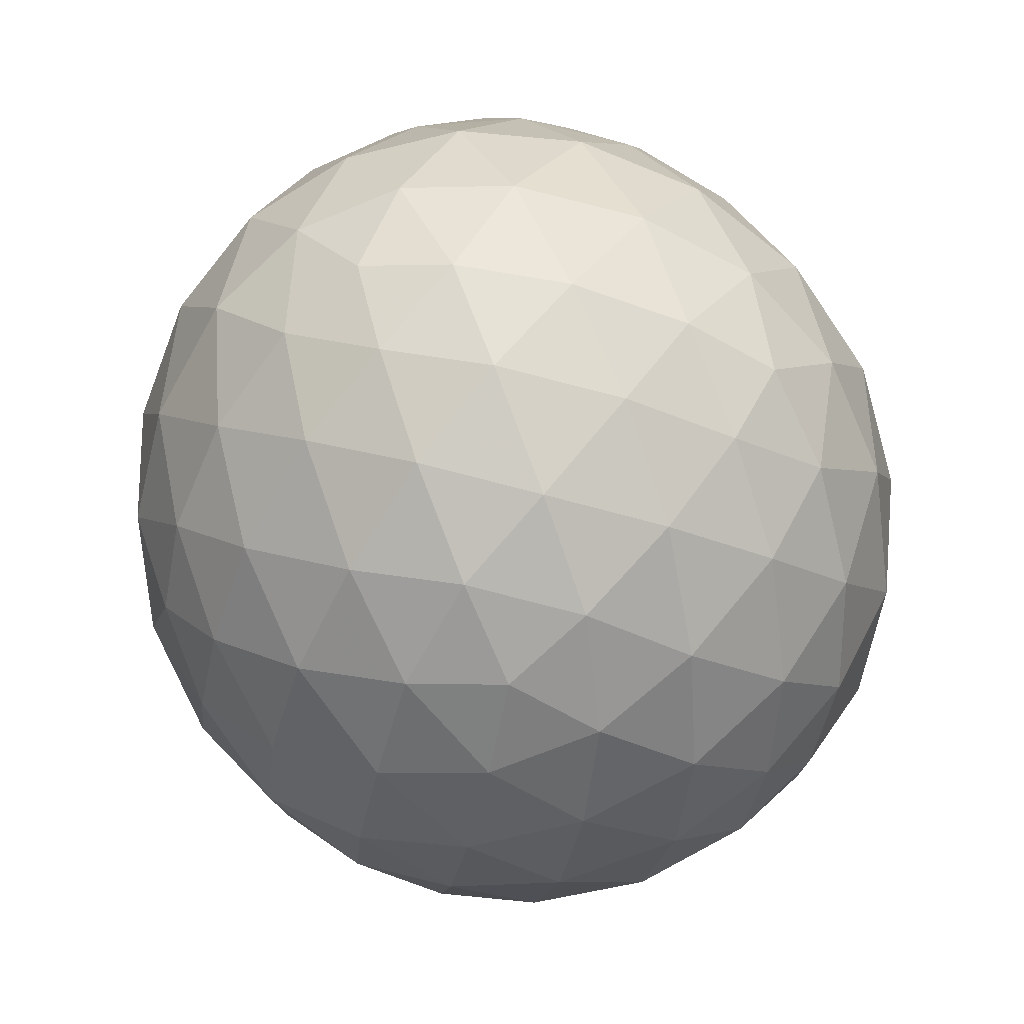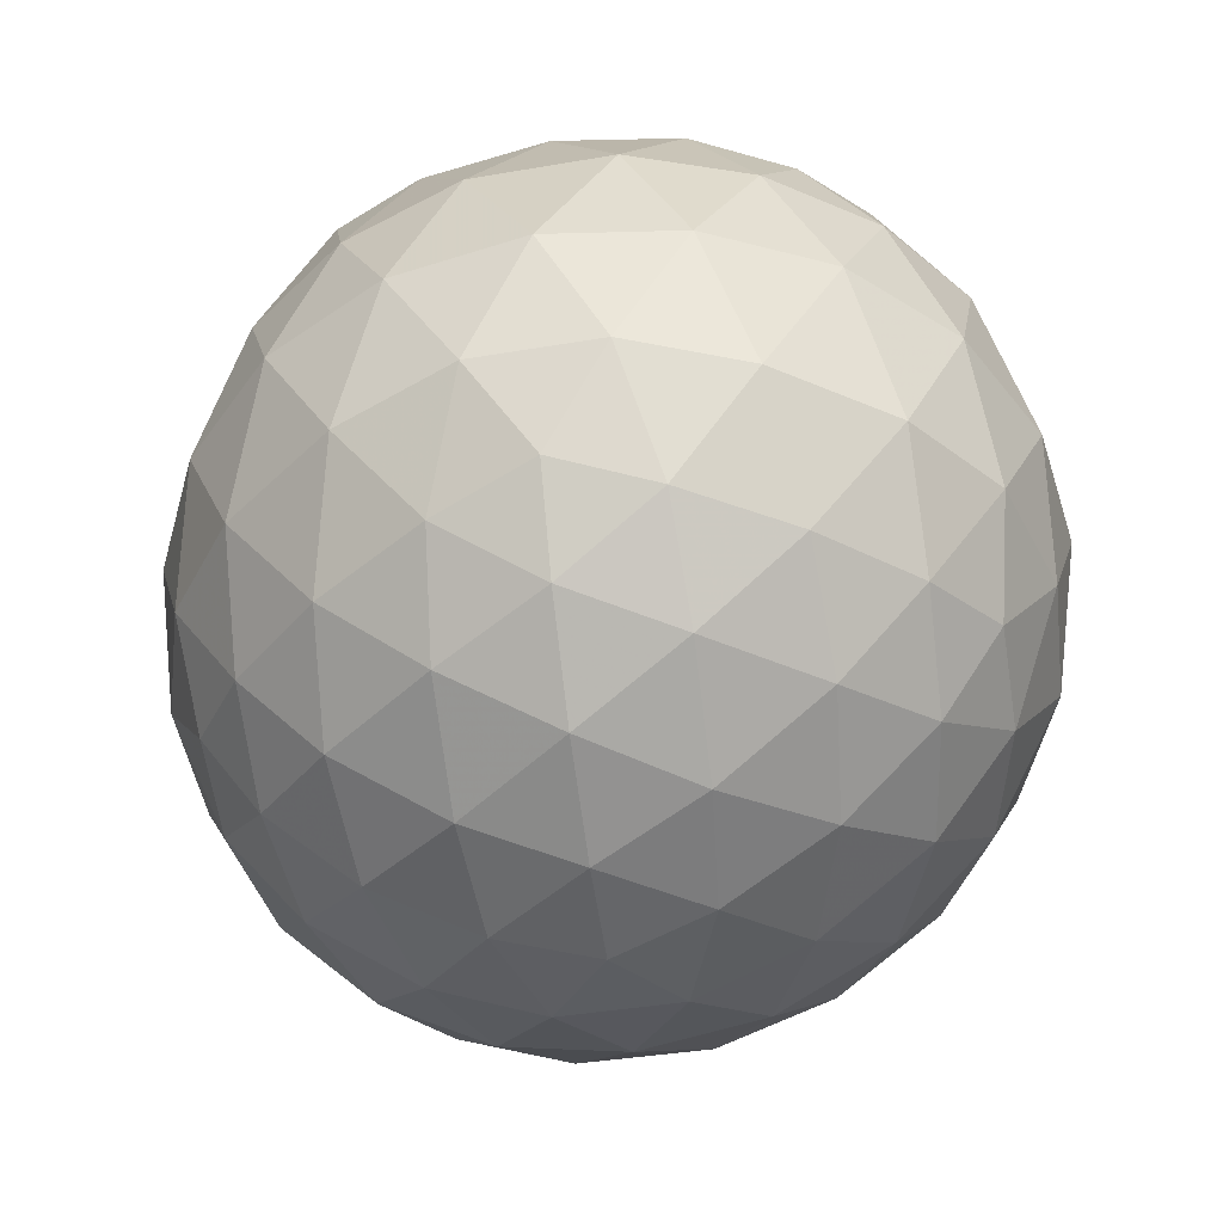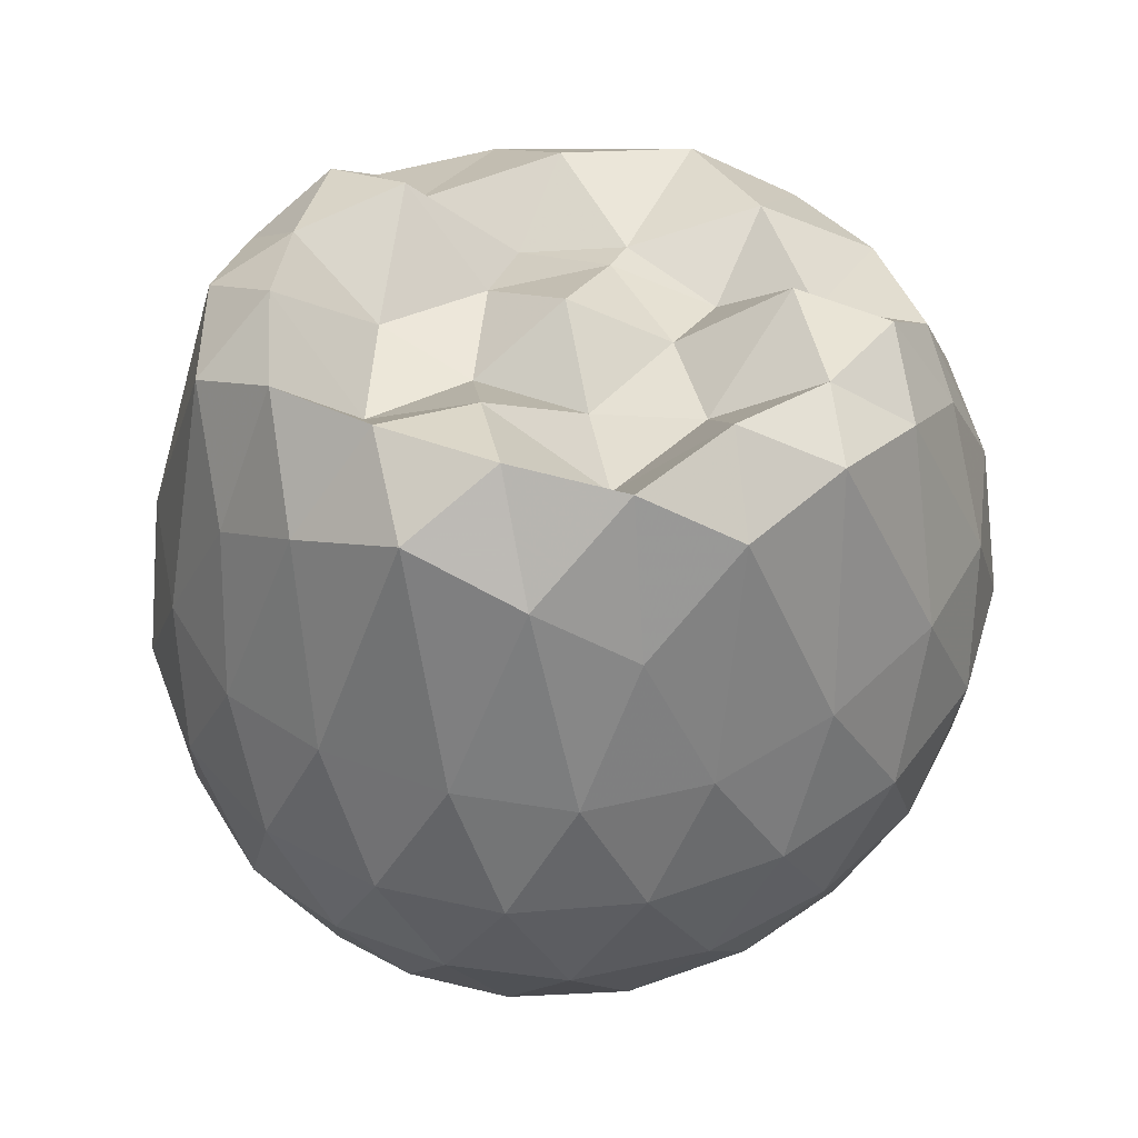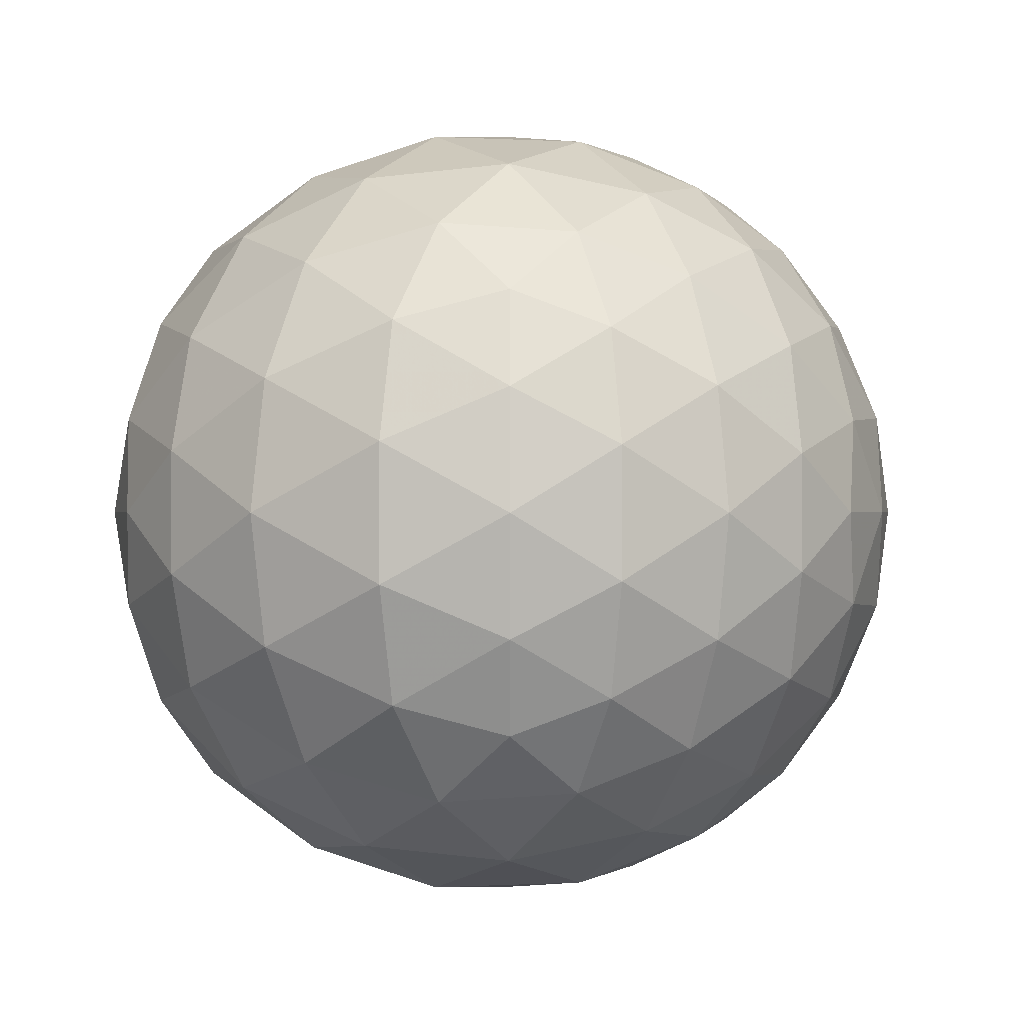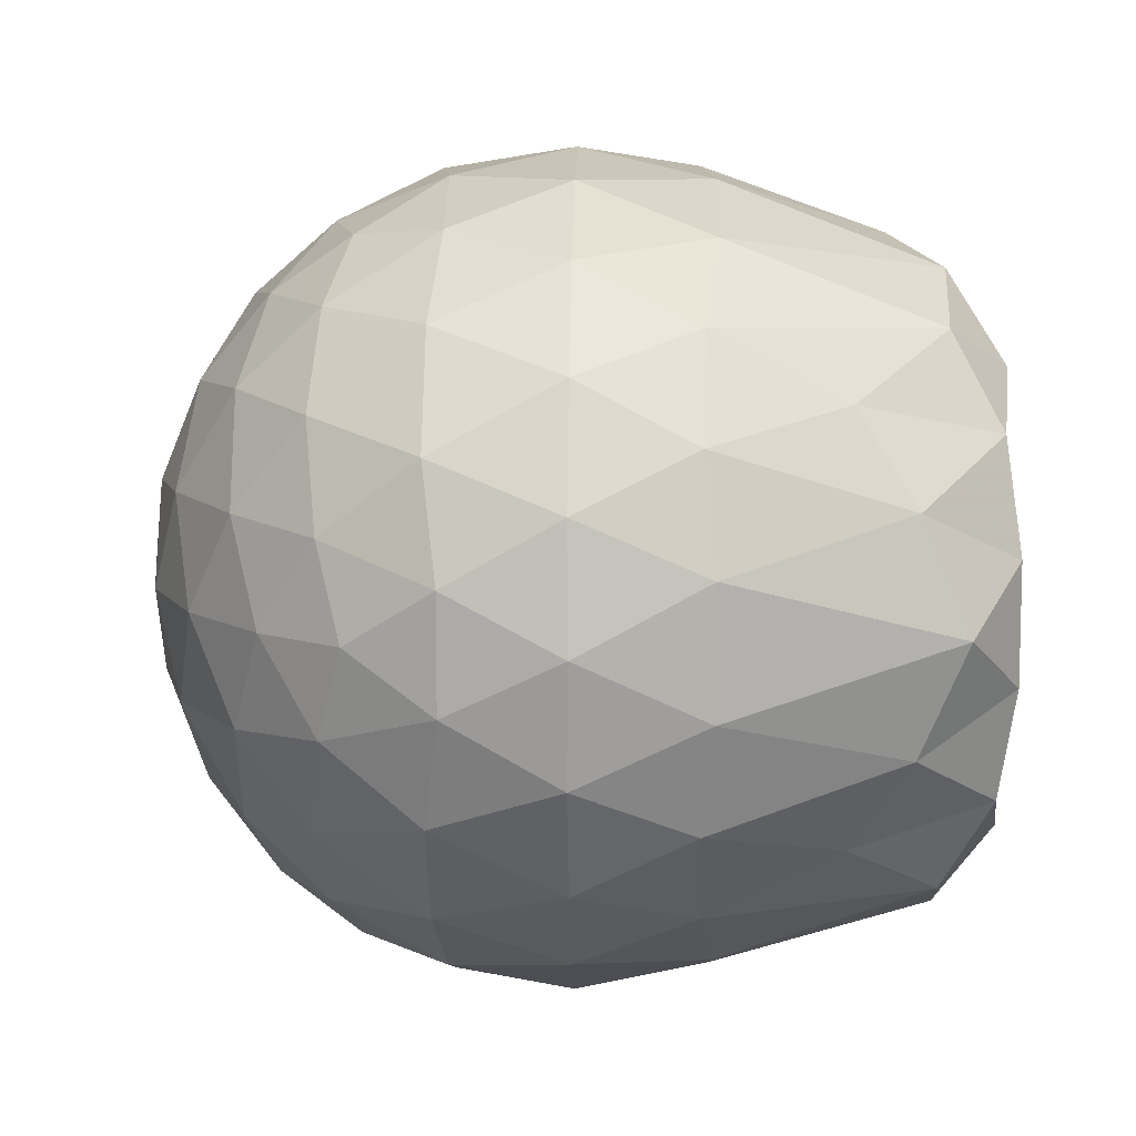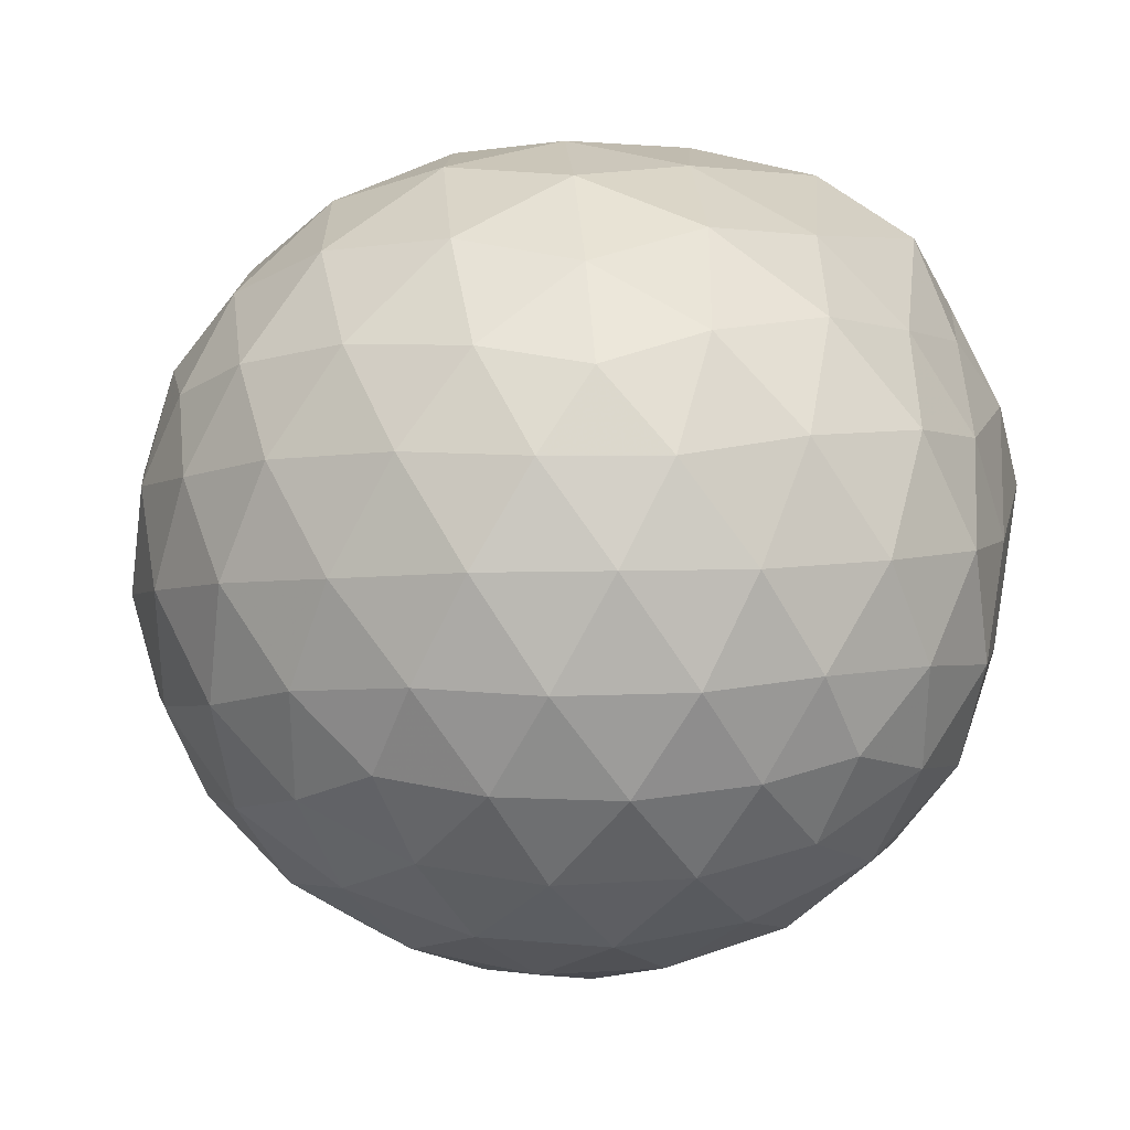
<metadata>
{"format":"obj","ext":"obj","renderer":"f3d","projection":"perspective","resolution":1024,"background":"white","views":[{"elev":-65.1,"azim":-66.9,"up":"+Z"},{"elev":-45.9,"azim":63.7,"up":"+Z"},{"elev":45.5,"azim":-66.7,"up":"+Z"},{"elev":0.1,"azim":123.8,"up":"+Y"},{"elev":10.3,"azim":-89.3,"up":"+Y"},{"elev":30.2,"azim":-154.2,"up":"+Y"}]}
</metadata>
<code>
v -1.531 -0.016 1.034
v -1.532 -0.01613 -0.7331
v -0.6387 -0.01596 0.7264
v -0.7108 0.2074 0.7875
v -0.8646 0.4487 0.8212
v -1.089 0.6487 0.8424
v -1.259 0.7669 0.7961
v -1.497 0.7507 0.9249
v -1.781 0.6924 1.029
v -2.04 0.5863 1.011
v -2.228 0.4496 0.8
v -2.305 0.2403 0.9305
v -2.334 -0.01625 1.037
v -2.304 -0.2728 0.9303
v -2.227 -0.4818 0.799
v -2.039 -0.6185 1.011
v -1.781 -0.7249 1.029
v -1.497 -0.7831 0.9249
v -1.259 -0.7991 0.7961
v -1.088 -0.6808 0.8419
v -0.8644 -0.481 0.821
v -0.7106 -0.2397 0.7875
v -0.555 0.1261 0.5137
v -0.6528 0.3936 0.5416
v -0.8463 0.6454 0.5418
v -1.083 0.8131 0.5143
v -1.367 0.8933 0.5131
v -1.664 0.8767 0.5383
v -1.973 0.7696 0.5326
v -2.21 0.6035 0.4971
v -2.381 0.3808 0.4909
v -2.46 0.1289 0.5156
v -2.459 -0.1614 0.5156
v -2.382 -0.4129 0.4907
v -2.21 -0.6356 0.497
v -1.973 -0.8018 0.5325
v -1.664 -0.909 0.538
v -1.367 -0.9255 0.5127
v -1.083 -0.8453 0.5148
v -0.8462 -0.6777 0.5421
v -0.6527 -0.4258 0.542
v -0.5549 -0.1584 0.5139
v -0.5494 0.2852 0.2327
v -0.6948 0.5569 0.233
v -0.9217 0.7716 0.2332
v -1.208 0.9046 0.233
v -1.525 0.9424 0.2323
v -1.841 0.8825 0.2307
v -2.123 0.7332 0.2271
v -2.344 0.5179 0.224
v -2.484 0.2599 0.2223
v -2.528 -0.01641 0.2246
v -2.484 -0.2921 0.222
v -2.344 -0.5502 0.2243
v -2.123 -0.7653 0.227
v -1.841 -0.9144 0.2306
v -1.525 -0.9746 0.2322
v -1.208 -0.9368 0.2329
v -0.9217 -0.8036 0.2331
v -0.6947 -0.5892 0.233
v -0.5494 -0.3174 0.2326
v -0.4988 -0.01614 0.2323
v -0.65 0.4112 -0.04854
v -0.8264 0.6415 -0.04771
v -1.071 0.8004 -0.07434
v -1.386 0.8893 -0.07272
v -1.685 0.8848 -0.0441
v -1.969 0.786 -0.0423
v -2.202 0.6088 -0.06651
v -2.391 0.3638 -0.06737
v -2.481 0.1138 -0.03513
v -2.481 -0.1459 -0.03501
v -2.391 -0.3961 -0.06731
v -2.202 -0.641 -0.06651
v -1.969 -0.8182 -0.04229
v -1.684 -0.9171 -0.04412
v -1.386 -0.9216 -0.07273
v -1.071 -0.8327 -0.07439
v -0.8264 -0.6738 -0.04767
v -0.65 -0.4435 -0.04857
v -0.5638 -0.1725 -0.07638
v -0.5638 0.1403 -0.07639
v -0.8051 0.4801 -0.2565
v -1 0.6208 -0.3111
v -1.268 0.7331 -0.3319
v -1.557 0.7791 -0.3046
v -1.804 0.7639 -0.246
v -2.006 0.6274 -0.2964
v -2.202 0.4236 -0.313
v -2.34 0.1924 -0.2849
v -2.405 -0.01622 -0.231
v -2.34 -0.2247 -0.2849
v -2.202 -0.4559 -0.313
v -2.006 -0.6597 -0.2964
v -1.804 -0.7961 -0.246
v -1.557 -0.8113 -0.3046
v -1.268 -0.7654 -0.3319
v -1 -0.6531 -0.3111
v -0.8051 -0.5124 -0.2565
v -0.7222 -0.2925 -0.3126
v -0.688 -0.01612 -0.3361
v -0.7222 0.2602 -0.3126
v -0.8056 -0.01623 0.9201
v -1.002 0.2245 0.972
v -1.271 0.4516 0.964
v -1.324 0.6358 1.029
v -1.592 0.5881 1.065
v -1.878 0.4886 1.155
v -2.106 0.3738 1.124
v -2.158 0.1192 1.156
v -2.159 -0.1518 1.157
v -2.107 -0.4064 1.123
v -1.877 -0.5214 1.155
v -1.592 -0.6205 1.065
v -1.324 -0.668 1.029
v -1.272 -0.4837 0.9642
v -1.003 -0.2568 0.9722
v -1.193 -0.01641 0.9205
v -1.249 0.2185 0.8707
v -1.374 0.4277 1.089
v -1.664 0.3575 0.94
v -1.938 0.2574 0.9353
v -1.954 -0.01597 1.094
v -1.938 -0.2898 0.9356
v -1.664 -0.3899 0.94
v -1.374 -0.4602 1.089
v -1.249 -0.2508 0.8705
v -1.286 -0.01608 0.9405
v -1.455 0.1991 0.9266
v -1.716 0.1157 0.9108
v -1.716 -0.1477 0.9107
v -1.455 -0.2312 0.9266
v -0.9266 0.396 -0.4452
v -1.174 0.5239 -0.5042
v -1.478 0.6111 -0.499
v -1.76 0.6346 -0.4319
v -1.967 0.4507 -0.4854
v -2.151 0.2127 -0.4785
v -2.263 -0.01615 -0.4138
v -2.151 -0.245 -0.4785
v -1.967 -0.4829 -0.4854
v -1.76 -0.6668 -0.432
v -1.478 -0.6434 -0.499
v -1.174 -0.5561 -0.5042
v -0.9266 -0.4283 -0.4452
v -0.8717 -0.1659 -0.5071
v -0.8717 0.1337 -0.5071
v -1.11 0.2692 -0.6121
v -1.395 0.3713 -0.646
v -1.691 0.4364 -0.5993
v -1.885 0.217 -0.6302
v -2.045 -0.01612 -0.5848
v -1.885 -0.2493 -0.6302
v -1.691 -0.4687 -0.5993
v -1.395 -0.4035 -0.646
v -1.11 -0.3015 -0.6121
v -1.092 -0.01612 -0.6514
v -1.329 0.1199 -0.7103
v -1.609 0.202 -0.7024
v -1.78 -0.01613 -0.696
v -1.609 -0.2342 -0.7025
v -1.329 -0.1521 -0.7103
f 3 23 4
f 4 23 24
f 4 24 5
f 5 24 25
f 5 25 6
f 6 25 26
f 6 26 7
f 7 26 27
f 7 27 8
f 8 27 28
f 8 28 9
f 9 28 29
f 9 29 10
f 10 29 30
f 10 30 11
f 11 30 31
f 11 31 12
f 12 31 32
f 12 32 13
f 13 32 33
f 13 33 14
f 14 33 34
f 14 34 15
f 15 34 35
f 15 35 16
f 16 35 36
f 16 36 17
f 17 36 37
f 17 37 18
f 18 37 38
f 18 38 19
f 19 38 39
f 19 39 20
f 20 39 40
f 20 40 21
f 21 40 41
f 21 41 22
f 22 41 42
f 22 42 3
f 3 42 23
f 23 43 24
f 24 43 44
f 24 44 25
f 25 44 45
f 25 45 26
f 26 45 46
f 26 46 27
f 27 46 47
f 27 47 28
f 28 47 48
f 28 48 29
f 29 48 49
f 29 49 30
f 30 49 50
f 30 50 31
f 31 50 51
f 31 51 32
f 32 51 52
f 32 52 33
f 33 52 53
f 33 53 34
f 34 53 54
f 34 54 35
f 35 54 55
f 35 55 36
f 36 55 56
f 36 56 37
f 37 56 57
f 37 57 38
f 38 57 58
f 38 58 39
f 39 58 59
f 39 59 40
f 40 59 60
f 40 60 41
f 41 60 61
f 41 61 42
f 42 61 62
f 42 62 23
f 23 62 43
f 43 63 44
f 44 63 64
f 44 64 45
f 45 64 65
f 45 65 46
f 46 65 66
f 46 66 47
f 47 66 67
f 47 67 48
f 48 67 68
f 48 68 49
f 49 68 69
f 49 69 50
f 50 69 70
f 50 70 51
f 51 70 71
f 51 71 52
f 52 71 72
f 52 72 53
f 53 72 73
f 53 73 54
f 54 73 74
f 54 74 55
f 55 74 75
f 55 75 56
f 56 75 76
f 56 76 57
f 57 76 77
f 57 77 58
f 58 77 78
f 58 78 59
f 59 78 79
f 59 79 60
f 60 79 80
f 60 80 61
f 61 80 81
f 61 81 62
f 62 81 82
f 62 82 43
f 43 82 63
f 63 83 64
f 64 83 84
f 64 84 65
f 65 84 85
f 65 85 66
f 66 85 86
f 66 86 67
f 67 86 87
f 67 87 68
f 68 87 88
f 68 88 69
f 69 88 89
f 69 89 70
f 70 89 90
f 70 90 71
f 71 90 91
f 71 91 72
f 72 91 92
f 72 92 73
f 73 92 93
f 73 93 74
f 74 93 94
f 74 94 75
f 75 94 95
f 75 95 76
f 76 95 96
f 76 96 77
f 77 96 97
f 77 97 78
f 78 97 98
f 78 98 79
f 79 98 99
f 79 99 80
f 80 99 100
f 80 100 81
f 81 100 101
f 81 101 82
f 82 101 102
f 82 102 63
f 63 102 83
f 103 104 118
f 104 119 118
f 104 105 119
f 105 120 119
f 105 106 120
f 106 107 120
f 107 121 120
f 107 108 121
f 108 122 121
f 108 109 122
f 109 110 122
f 110 123 122
f 110 111 123
f 111 124 123
f 111 112 124
f 112 113 124
f 113 125 124
f 113 114 125
f 114 126 125
f 114 115 126
f 115 116 126
f 116 127 126
f 116 117 127
f 117 118 127
f 117 103 118
f 118 119 128
f 119 129 128
f 119 120 129
f 120 121 129
f 121 130 129
f 121 122 130
f 122 123 130
f 123 131 130
f 123 124 131
f 124 125 131
f 125 132 131
f 125 126 132
f 126 127 132
f 127 128 132
f 127 118 128
f 133 148 134
f 134 148 149
f 134 149 135
f 135 149 150
f 135 150 136
f 136 150 137
f 137 150 151
f 137 151 138
f 138 151 152
f 138 152 139
f 139 152 140
f 140 152 153
f 140 153 141
f 141 153 154
f 141 154 142
f 142 154 143
f 143 154 155
f 143 155 144
f 144 155 156
f 144 156 145
f 145 156 146
f 146 156 157
f 146 157 147
f 147 157 148
f 147 148 133
f 148 158 149
f 149 158 159
f 149 159 150
f 150 159 151
f 151 159 160
f 151 160 152
f 152 160 153
f 153 160 161
f 153 161 154
f 154 161 155
f 155 161 162
f 155 162 156
f 156 162 157
f 157 162 158
f 157 158 148
f 3 4 103
f 103 4 104
f 4 5 104
f 104 5 105
f 5 6 105
f 105 6 106
f 6 7 106
f 7 8 106
f 106 8 107
f 8 9 107
f 107 9 108
f 9 10 108
f 108 10 109
f 10 11 109
f 11 12 109
f 109 12 110
f 12 13 110
f 110 13 111
f 13 14 111
f 111 14 112
f 14 15 112
f 15 16 112
f 112 16 113
f 16 17 113
f 113 17 114
f 17 18 114
f 114 18 115
f 18 19 115
f 19 20 115
f 115 20 116
f 20 21 116
f 116 21 117
f 21 22 117
f 117 22 103
f 22 3 103
f 83 133 84
f 84 133 134
f 84 134 85
f 85 134 135
f 85 135 86
f 86 135 136
f 86 136 87
f 87 136 88
f 88 136 137
f 88 137 89
f 89 137 138
f 89 138 90
f 90 138 139
f 90 139 91
f 91 139 92
f 92 139 140
f 92 140 93
f 93 140 141
f 93 141 94
f 94 141 142
f 94 142 95
f 95 142 96
f 96 142 143
f 96 143 97
f 97 143 144
f 97 144 98
f 98 144 145
f 98 145 99
f 99 145 100
f 100 145 146
f 100 146 101
f 101 146 147
f 101 147 102
f 102 147 133
f 102 133 83
f 128 129 1
f 129 130 1
f 130 131 1
f 131 132 1
f 132 128 1
f 159 158 2
f 160 159 2
f 161 160 2
f 162 161 2
f 158 162 2

</code>
